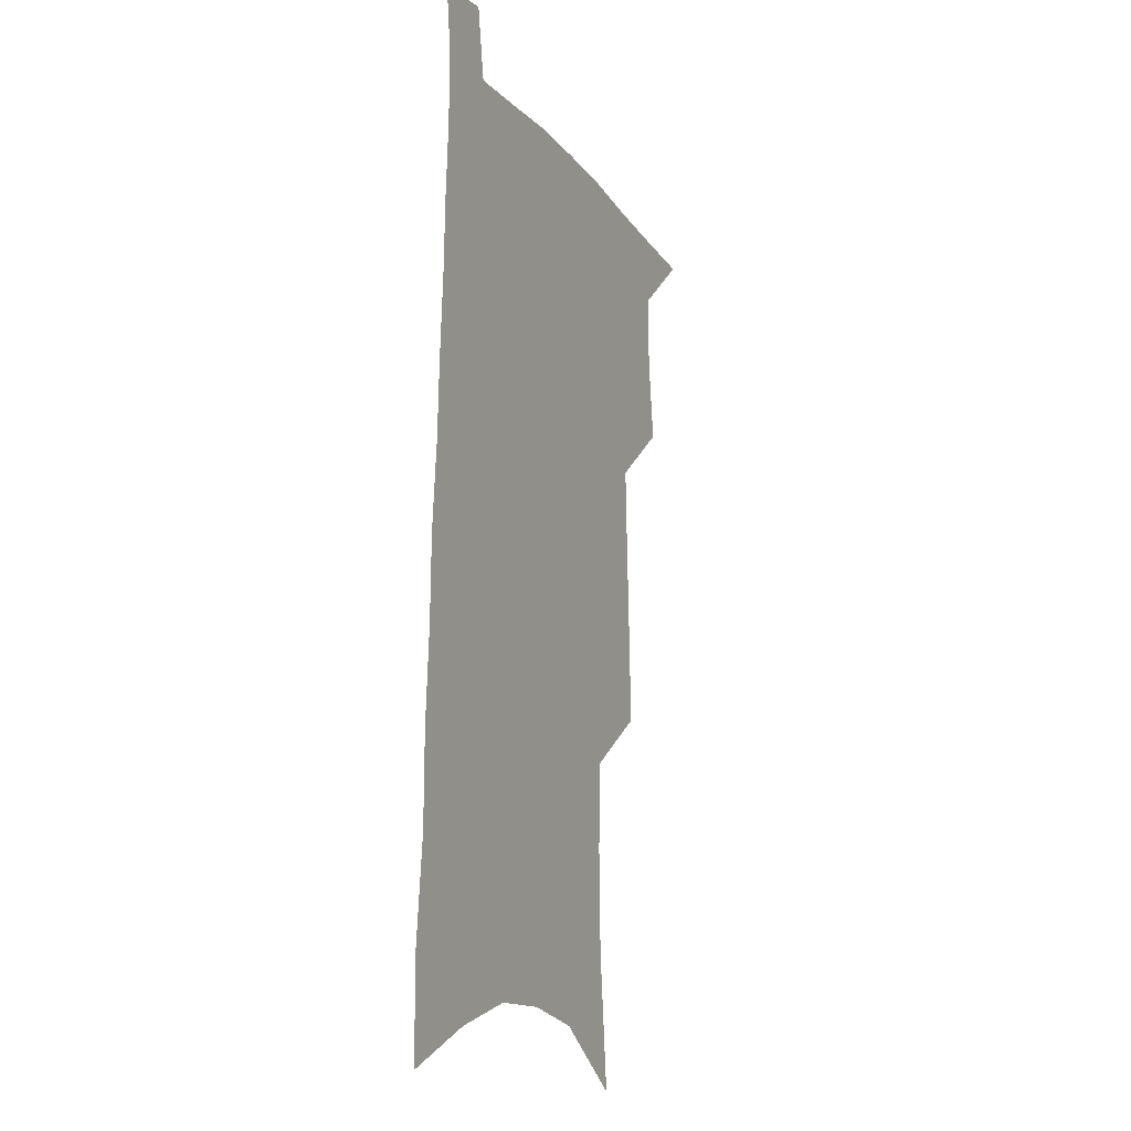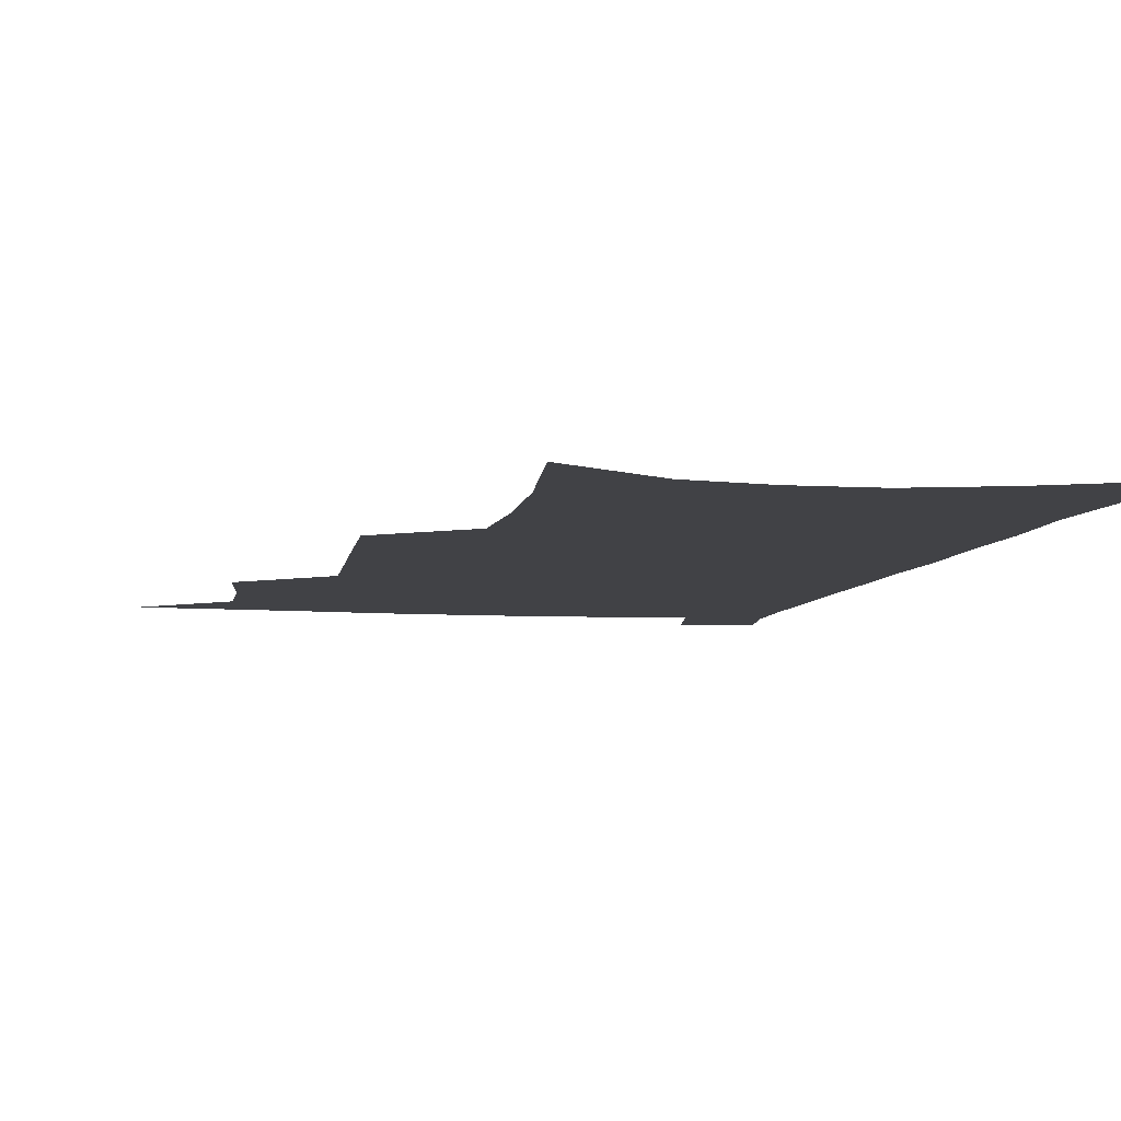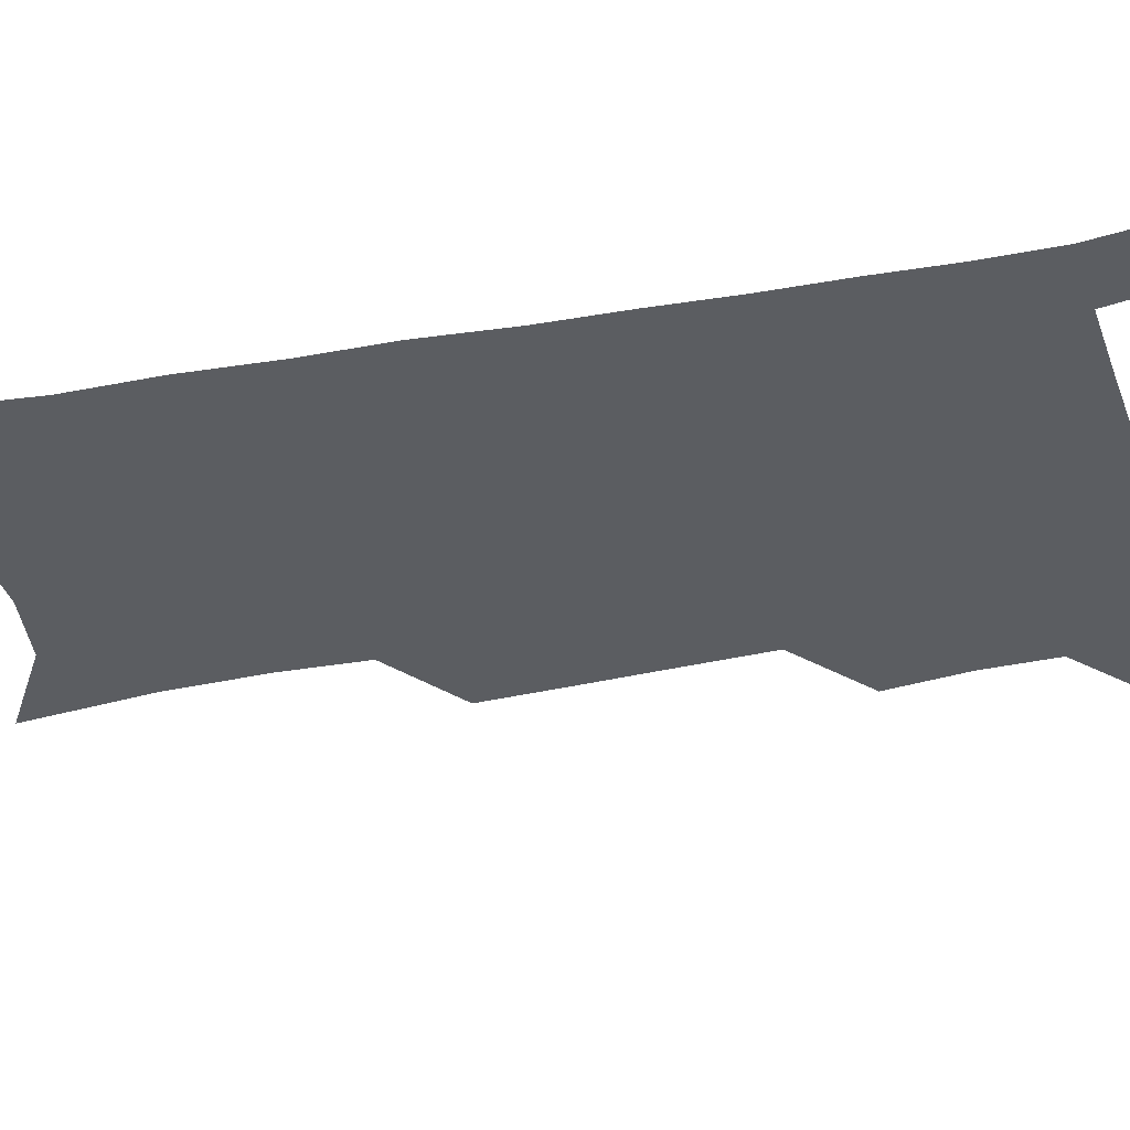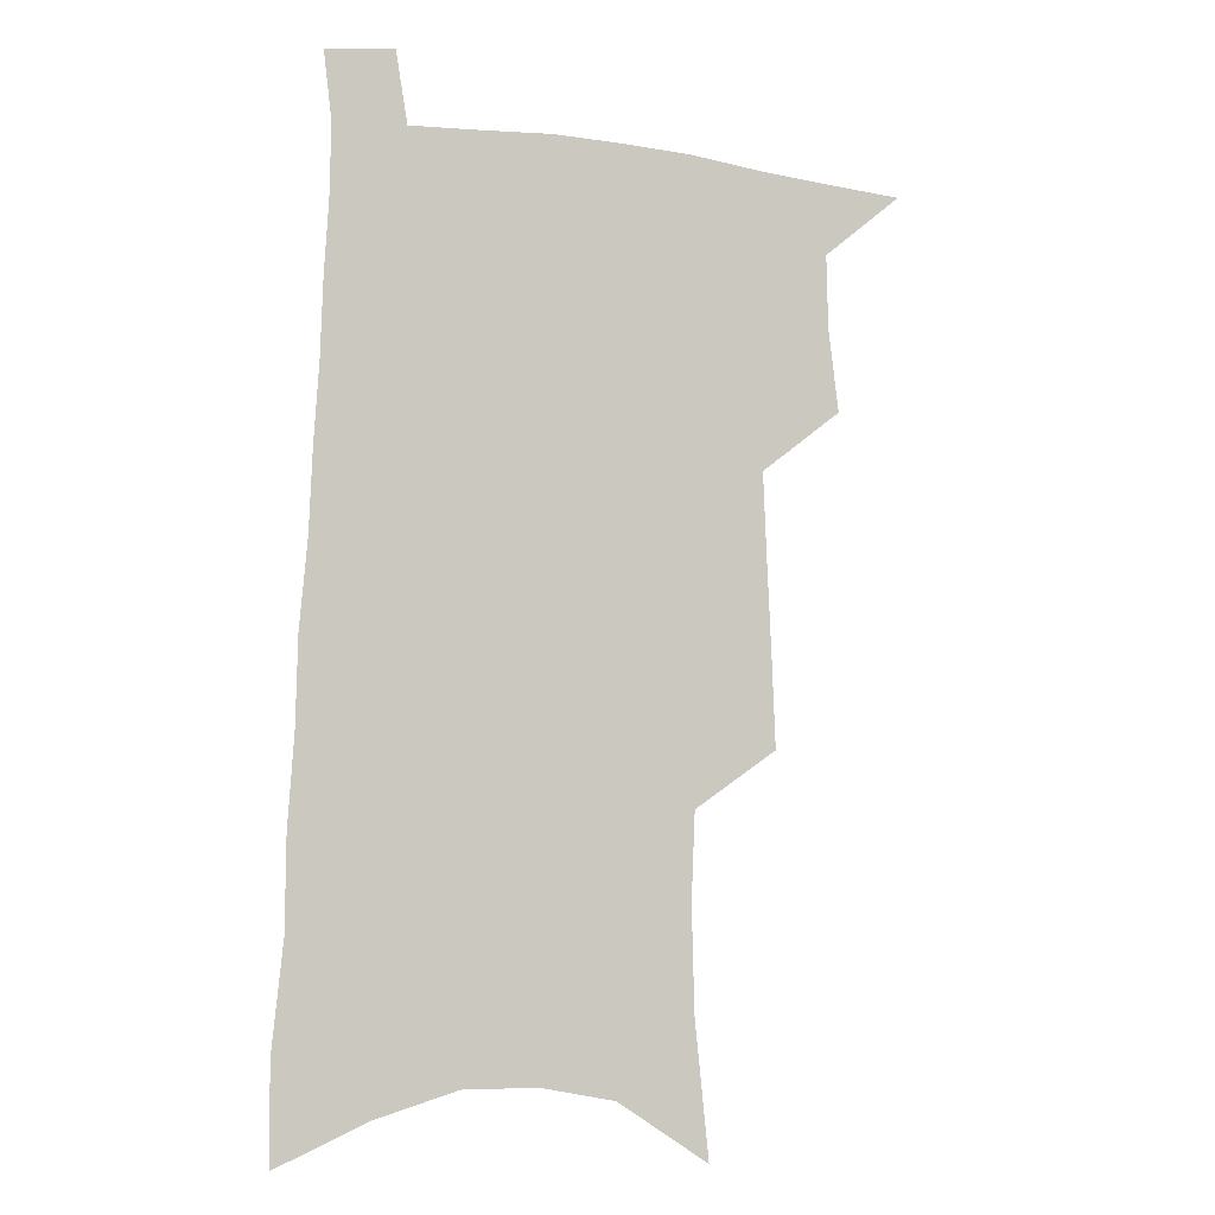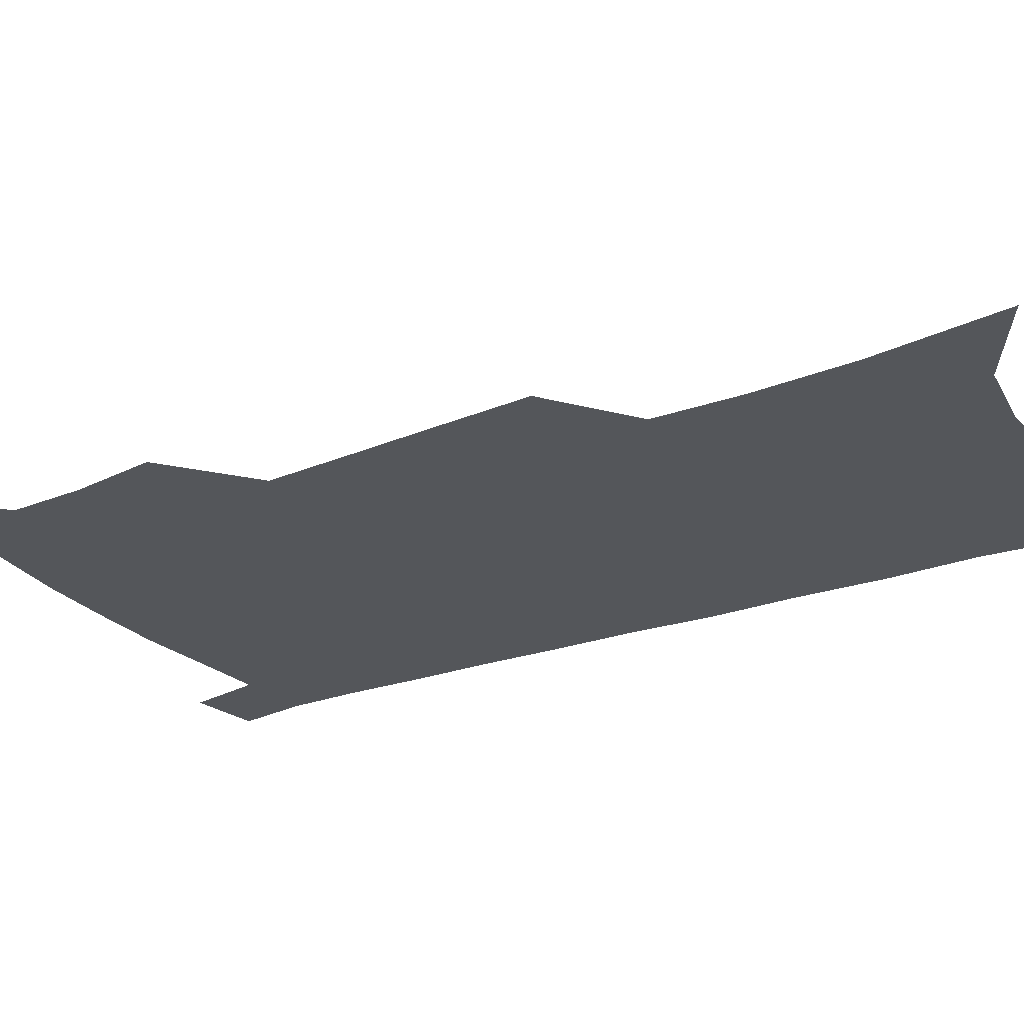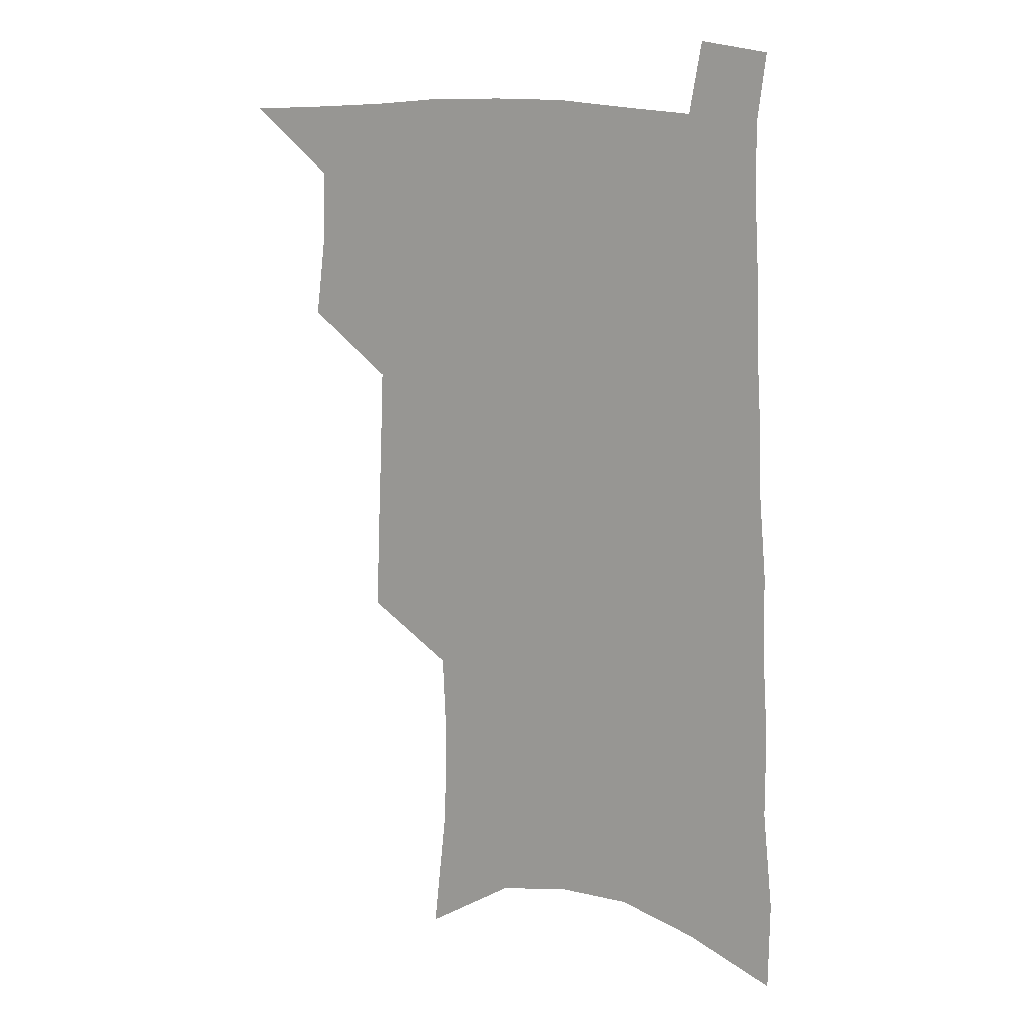
<metadata>
{"format":"obj","ext":"obj","renderer":"f3d","projection":"perspective","resolution":1024,"background":"white","views":[{"elev":-14.2,"azim":113.5,"up":"+Y"},{"elev":-6.7,"azim":-10.3,"up":"+Z"},{"elev":-35.4,"azim":105.3,"up":"+Z"},{"elev":-7.5,"azim":157.5,"up":"+Y"},{"elev":-25.4,"azim":-57.6,"up":"+Z"},{"elev":14.6,"azim":26.4,"up":"+Y"}]}
</metadata>
<code>
v 489.5 530.7 0
v 515.7 446.2 0
v 519.6 477.4 0
v 520.2 505.3 0
v 519.7 532.4 0
v 542.8 320.9 0
v 544.2 356.2 0
v 545.7 390 0
v 547 422 0
v 548.6 452.2 0
v 550.7 481.1 0
v 549.6 507.5 0
v 547.5 534.3 0
v 569.9 176.8 0
v 575.2 227.5 0
v 576.1 266.4 0
v 574.7 299.1 0
v 577.1 337.5 0
v 577.3 369.4 0
v 577.5 400 0
v 578 429.2 0
v 578.3 456.8 0
v 578.6 483.3 0
v 577.9 508.8 0
v 574.6 537 0
v 604.7 199 0
v 605 239.3 0
v 604.3 274.2 0
v 604.1 309.8 0
v 604.9 345.5 0
v 604.2 374.3 0
v 604.9 405.7 0
v 604.6 432.3 0
v 604.5 458.7 0
v 604.6 484.6 0
v 604 510 0
v 602 537.9 0
v 633 204.2 0
v 632.3 243.9 0
v 631.4 278.7 0
v 630.7 313.4 0
v 630.3 345.9 0
v 629.9 375.8 0
v 629.9 405.1 0
v 629.7 433.7 0
v 629.8 459.6 0
v 629.9 484.9 0
v 630.1 510.1 0
v 629 538 0
v 660.9 204.2 0
v 659.5 241.9 0
v 658.2 277.5 0
v 656.9 312.1 0
v 655.8 345.2 0
v 655.3 375.4 0
v 655.2 403.8 0
v 655 431.7 0
v 655.2 458.3 0
v 655.1 484.9 0
v 655.7 510.1 0
v 656.9 536 0
v 691.5 195 0
v 688.6 235 0
v 686.7 271.4 0
v 684.5 306.7 0
v 683.1 339.4 0
v 683.1 369.4 0
v 682.1 399.5 0
v 681.6 428.3 0
v 681.4 455.9 0
v 680.8 483.1 0
v 681.4 508.9 0
v 683.1 534.3 0
v 687.7 561.5 0
v 726 179.8 0
v 726.3 215.6 0
v 722.3 255 0
v 722.1 288.8 0
v 719.8 323.4 0
v 719.2 355.1 0
v 716.4 388 0
v 715.2 418.4 0
v 713.3 448.5 0
v 712.5 477.1 0
v 710.9 505.3 0
v 710.5 532.2 0
v 713.6 557.7 0
f 4 5 1
f 9 10 2
f 2 10 3
f 10 11 3
f 3 11 4
f 11 12 4
f 4 12 5
f 12 13 5
f 17 18 6
f 6 18 7
f 18 19 7
f 7 19 8
f 19 20 8
f 8 20 9
f 20 21 9
f 9 21 10
f 21 22 10
f 10 22 11
f 22 23 11
f 11 23 12
f 23 24 12
f 12 24 13
f 24 25 13
f 14 26 15
f 26 27 15
f 15 27 16
f 27 28 16
f 16 28 17
f 28 29 17
f 17 29 18
f 29 30 18
f 18 30 19
f 30 31 19
f 19 31 20
f 31 32 20
f 20 32 21
f 32 33 21
f 21 33 22
f 33 34 22
f 22 34 23
f 34 35 23
f 23 35 24
f 35 36 24
f 24 36 25
f 36 37 25
f 26 38 27
f 38 39 27
f 27 39 28
f 39 40 28
f 28 40 29
f 40 41 29
f 29 41 30
f 41 42 30
f 30 42 31
f 42 43 31
f 31 43 32
f 43 44 32
f 32 44 33
f 44 45 33
f 33 45 34
f 45 46 34
f 34 46 35
f 46 47 35
f 35 47 36
f 47 48 36
f 36 48 37
f 48 49 37
f 38 50 39
f 50 51 39
f 39 51 40
f 51 52 40
f 40 52 41
f 52 53 41
f 41 53 42
f 53 54 42
f 42 54 43
f 54 55 43
f 43 55 44
f 55 56 44
f 44 56 45
f 56 57 45
f 45 57 46
f 57 58 46
f 46 58 47
f 58 59 47
f 47 59 48
f 59 60 48
f 48 60 49
f 60 61 49
f 50 62 51
f 62 63 51
f 51 63 52
f 63 64 52
f 52 64 53
f 64 65 53
f 53 65 54
f 65 66 54
f 54 66 55
f 66 67 55
f 55 67 56
f 67 68 56
f 56 68 57
f 68 69 57
f 57 69 58
f 69 70 58
f 58 70 59
f 70 71 59
f 59 71 60
f 71 72 60
f 60 72 61
f 72 73 61
f 62 75 63
f 75 76 63
f 63 76 64
f 76 77 64
f 64 77 65
f 77 78 65
f 65 78 66
f 78 79 66
f 66 79 67
f 79 80 67
f 67 80 68
f 80 81 68
f 68 81 69
f 81 82 69
f 69 82 70
f 82 83 70
f 70 83 71
f 83 84 71
f 71 84 72
f 84 85 72
f 72 85 73
f 85 86 73
f 73 86 74
f 86 87 74

</code>
